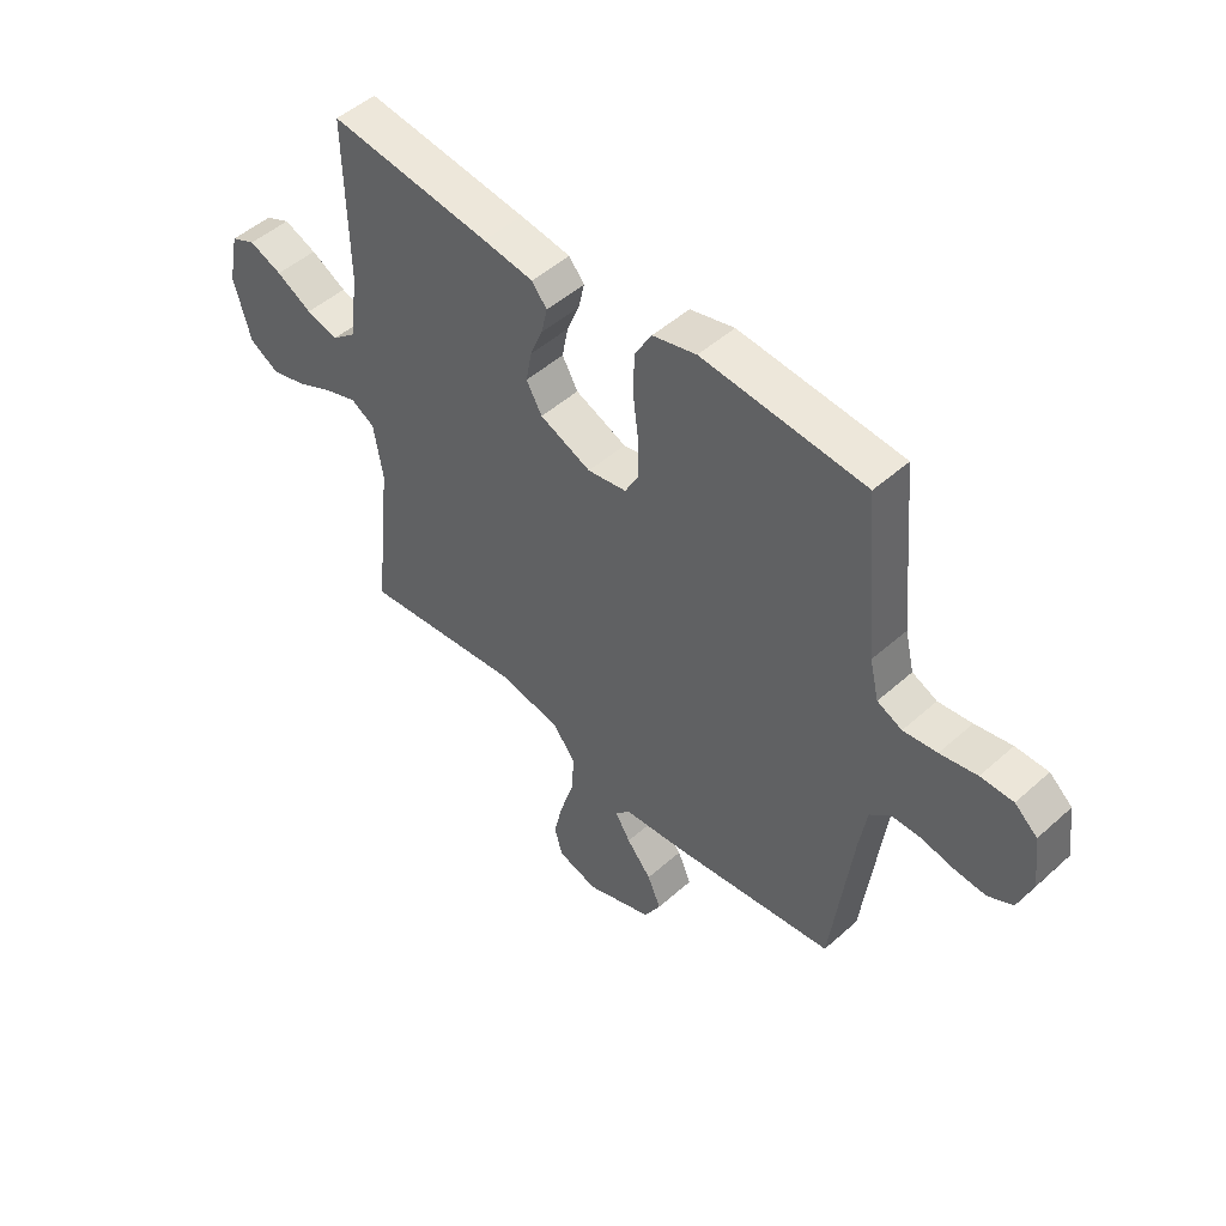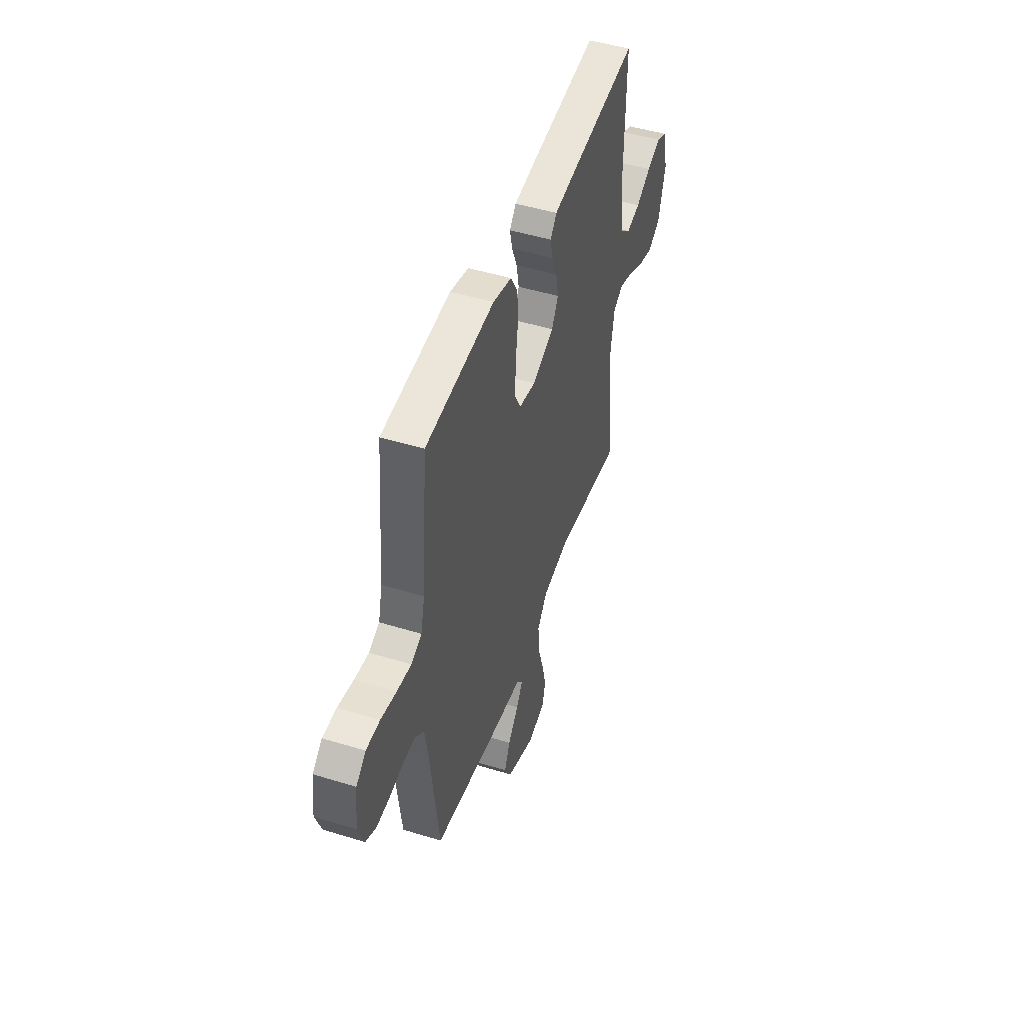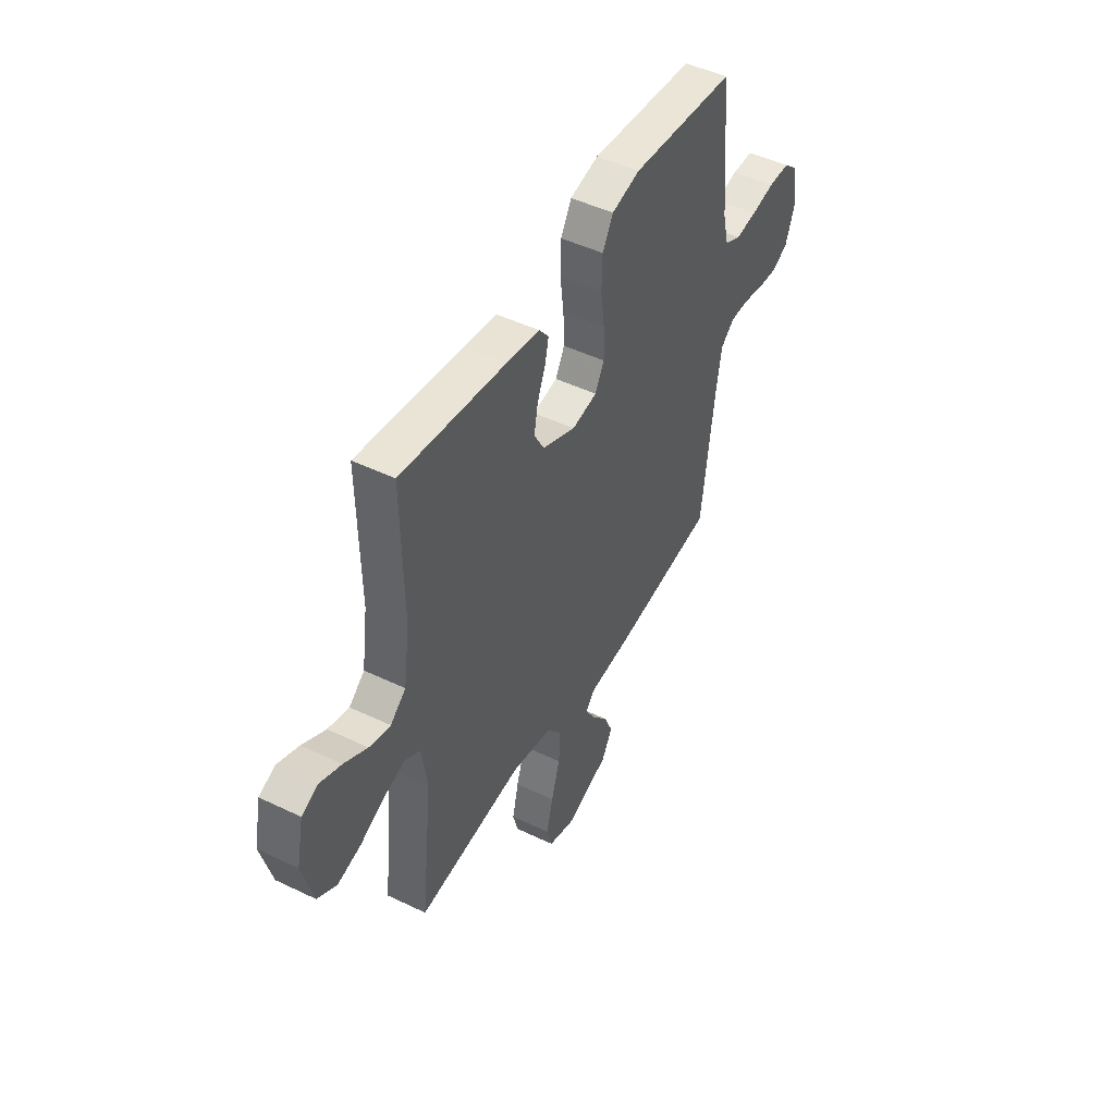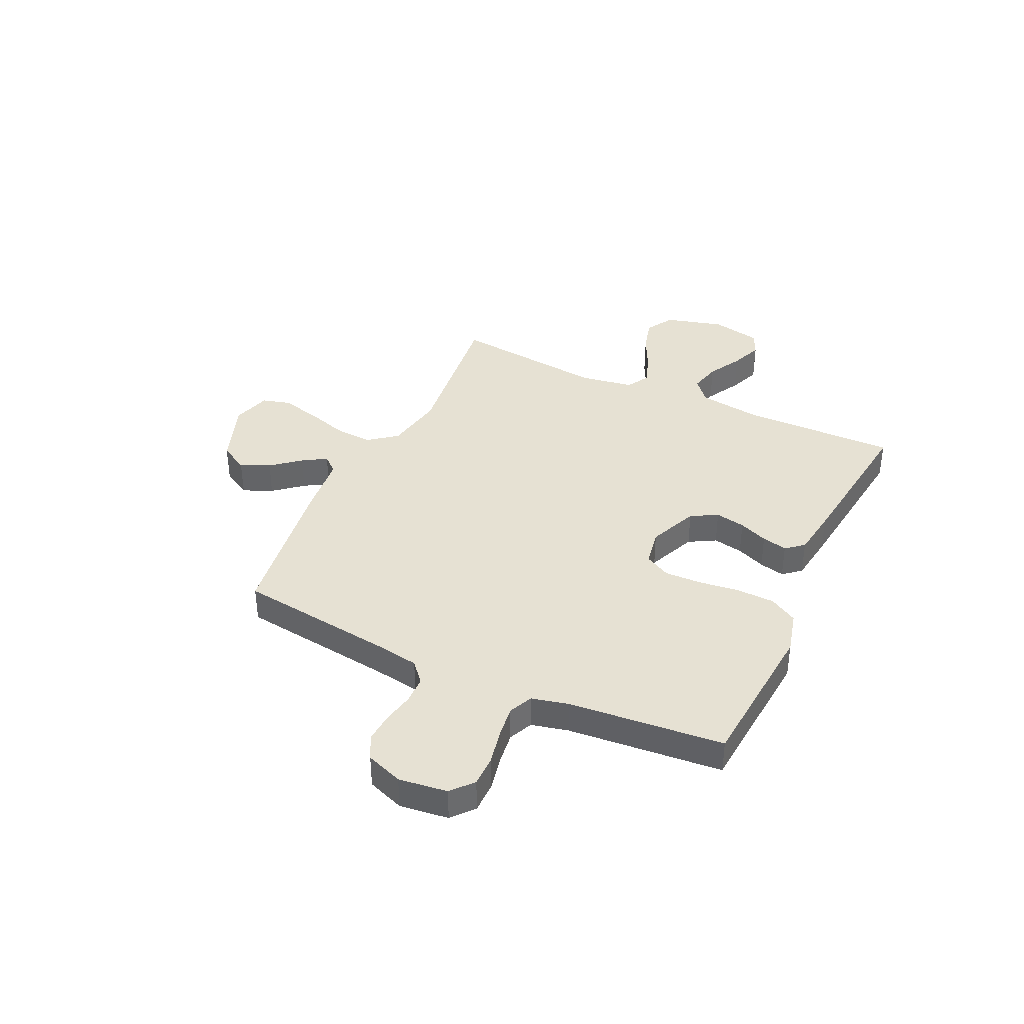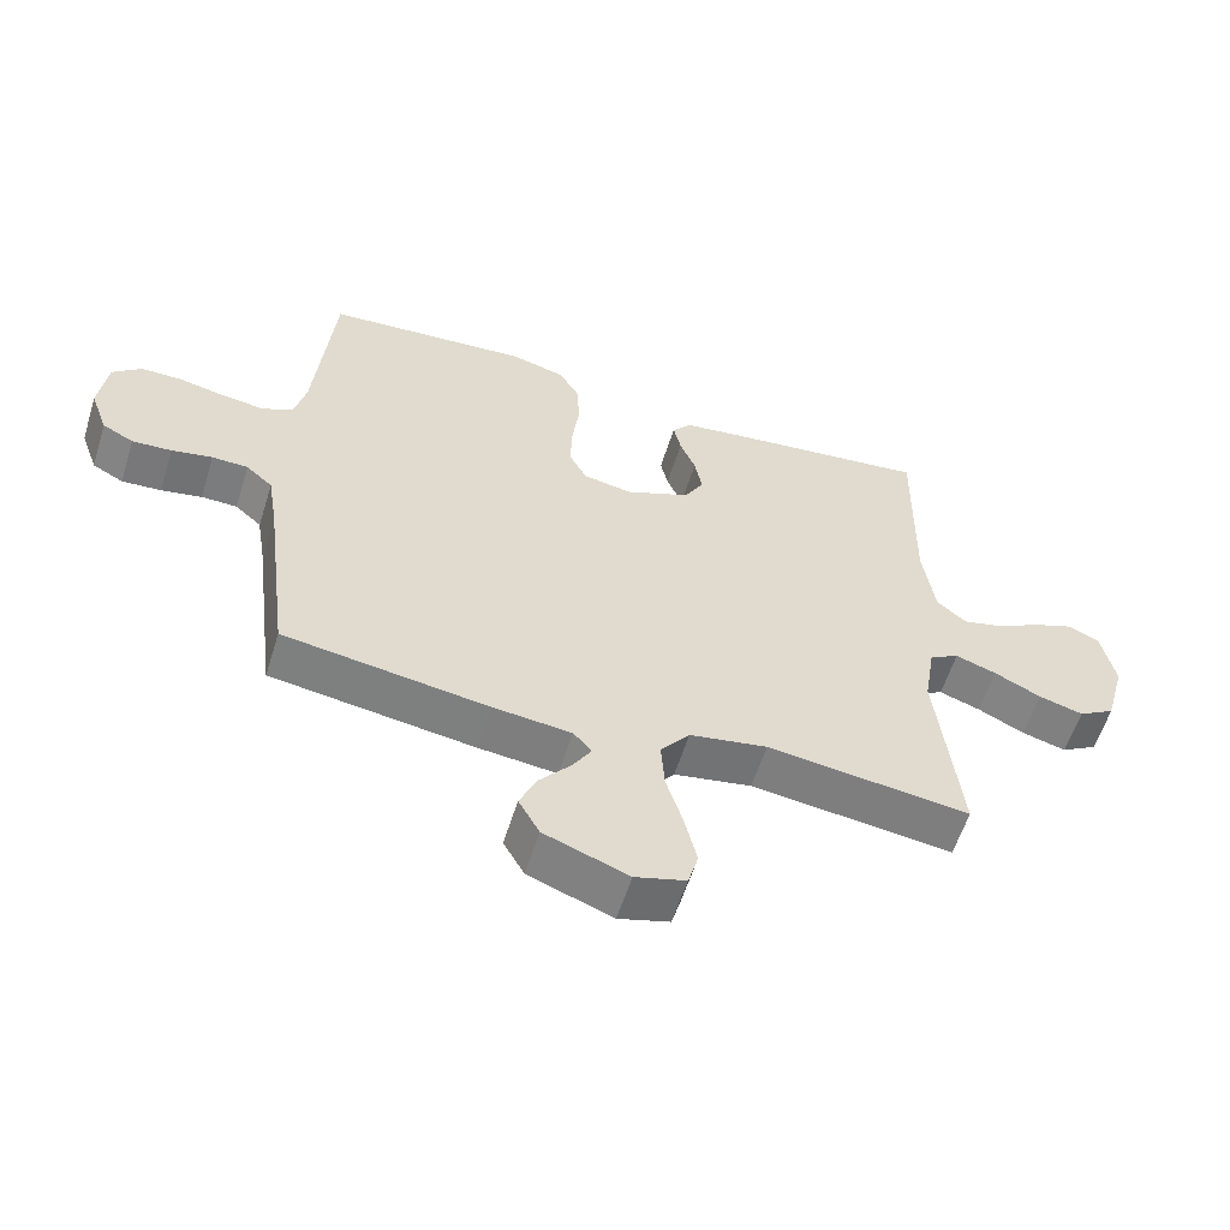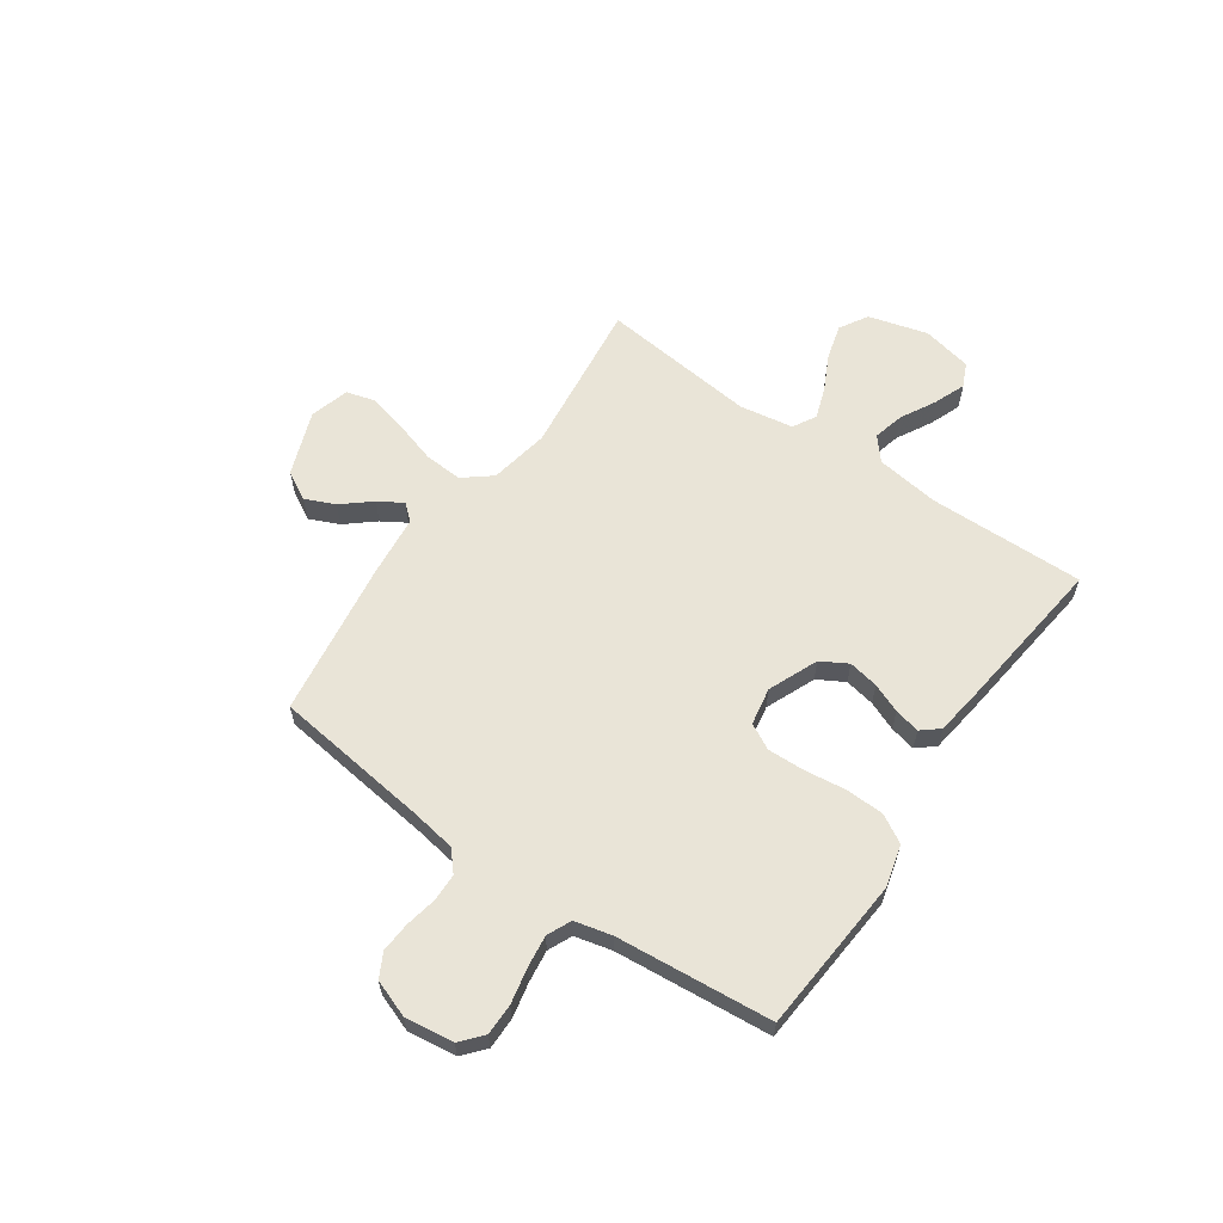
<metadata>
{"format":"obj","ext":"obj","renderer":"f3d","projection":"perspective","resolution":1024,"background":"white","views":[{"elev":49.2,"azim":-134.6,"up":"+Z"},{"elev":48.0,"azim":-71.0,"up":"+Z"},{"elev":47.3,"azim":118.5,"up":"+Z"},{"elev":38.7,"azim":-64.8,"up":"+Y"},{"elev":-58.4,"azim":-17.4,"up":"+Z"},{"elev":61.0,"azim":-55.3,"up":"+Y"}]}
</metadata>
<code>
v -0.5 0.07 -0.5
v -0.538 0.07 -0.2
v -0.552 0.07 -0.114
v -0.591 0.07 -0.08
v -0.644 0.07 -0.079
v -0.704 0.07 -0.091
v -0.762 0.07 -0.095
v -0.808 0.07 -0.071
v -0.834 0.07 0
v -0.822 0.07 0.094
v -0.78 0.07 0.13
v -0.72 0.07 0.13
v -0.652 0.07 0.116
v -0.59 0.07 0.108
v -0.544 0.07 0.129
v -0.527 0.07 0.2
v -0.5 0.07 0.5
v -0.2 0.07 0.524
v -0.119 0.07 0.503
v -0.088 0.07 0.449
v -0.086 0.07 0.375
v -0.096 0.07 0.296
v -0.098 0.07 0.225
v -0.072 0.07 0.176
v 0 0.07 0.163
v 0.095 0.07 0.203
v 0.124 0.07 0.254
v 0.113 0.07 0.312
v 0.09 0.07 0.368
v 0.079 0.07 0.417
v 0.107 0.07 0.451
v 0.2 0.07 0.464
v 0.5 0.07 0.5
v 0.495 0.07 0.2
v 0.512 0.07 0.079
v 0.556 0.07 0.042
v 0.616 0.07 0.057
v 0.682 0.07 0.093
v 0.743 0.07 0.117
v 0.789 0.07 0.096
v 0.809 0.07 0
v 0.778 0.07 -0.113
v 0.724 0.07 -0.145
v 0.658 0.07 -0.127
v 0.589 0.07 -0.093
v 0.528 0.07 -0.072
v 0.484 0.07 -0.097
v 0.467 0.07 -0.2
v 0.5 0.07 -0.5
v 0.2 0.07 -0.464
v 0.085 0.07 -0.485
v 0.042 0.07 -0.539
v 0.047 0.07 -0.613
v 0.072 0.07 -0.694
v 0.09 0.07 -0.769
v 0.075 0.07 -0.823
v 0 0.07 -0.845
v -0.124 0.07 -0.799
v -0.155 0.07 -0.744
v -0.13 0.07 -0.687
v -0.084 0.07 -0.632
v -0.056 0.07 -0.586
v -0.083 0.07 -0.555
v -0.2 0.07 -0.543
v -0.5 0 -0.5
v -0.538 0 -0.2
v -0.552 0 -0.114
v -0.591 0 -0.08
v -0.644 0 -0.079
v -0.704 0 -0.091
v -0.762 0 -0.095
v -0.808 0 -0.071
v -0.834 0 0
v -0.822 0 0.094
v -0.78 0 0.13
v -0.72 0 0.13
v -0.652 0 0.116
v -0.59 0 0.108
v -0.544 0 0.129
v -0.527 0 0.2
v -0.5 0 0.5
v -0.2 0 0.524
v -0.119 0 0.503
v -0.088 0 0.449
v -0.086 0 0.375
v -0.096 0 0.296
v -0.098 0 0.225
v -0.072 0 0.176
v 0 0 0.163
v 0.095 0 0.203
v 0.124 0 0.254
v 0.113 0 0.312
v 0.09 0 0.368
v 0.079 0 0.417
v 0.107 0 0.451
v 0.2 0 0.464
v 0.5 0 0.5
v 0.495 0 0.2
v 0.512 0 0.079
v 0.556 0 0.042
v 0.616 0 0.057
v 0.682 0 0.093
v 0.743 0 0.117
v 0.789 0 0.096
v 0.809 0 0
v 0.778 0 -0.113
v 0.724 0 -0.145
v 0.658 0 -0.127
v 0.589 0 -0.093
v 0.528 0 -0.072
v 0.484 0 -0.097
v 0.467 0 -0.2
v 0.5 0 -0.5
v 0.2 0 -0.464
v 0.085 0 -0.485
v 0.042 0 -0.539
v 0.047 0 -0.613
v 0.072 0 -0.694
v 0.09 0 -0.769
v 0.075 0 -0.823
v 0 0 -0.845
v -0.124 0 -0.799
v -0.155 0 -0.744
v -0.13 0 -0.687
v -0.084 0 -0.632
v -0.056 0 -0.586
v -0.083 0 -0.555
v -0.2 0 -0.543
f 63 64 1 2
f 59 60 61
f 58 59 61
f 57 58 61
f 56 57 61
f 55 56 61
f 54 55 61
f 53 54 61
f 52 53 61 62
f 51 52 62 63
f 48 49 50
f 47 48 50 51
f 43 44 45
f 42 43 45
f 41 42 45
f 40 41 45
f 39 40 45
f 38 39 45
f 37 38 45
f 36 37 45 46
f 35 36 46 47
f 32 33 34
f 31 32 34
f 30 31 34
f 29 30 34
f 28 29 34
f 34 35 47
f 28 34 47
f 27 28 47
f 20 21 22
f 19 20 22
f 18 19 22
f 17 18 22
f 16 17 22
f 15 16 22 23
f 14 15 23 24
f 11 12 13
f 10 11 13
f 9 10 13
f 8 9 13
f 7 8 13
f 6 7 13
f 5 6 13
f 4 5 13 14
f 14 24 25
f 4 14 25
f 3 4 25
f 47 51 63
f 27 47 63
f 26 27 63
f 25 26 63
f 3 25 63
f 2 3 63
f 66 65 128 127
f 125 124 123
f 125 123 122
f 125 122 121
f 125 121 120
f 125 120 119
f 125 119 118
f 125 118 117
f 126 125 117 116
f 127 126 116 115
f 114 113 112
f 115 114 112 111
f 109 108 107
f 109 107 106
f 109 106 105
f 109 105 104
f 109 104 103
f 109 103 102
f 109 102 101
f 110 109 101 100
f 111 110 100 99
f 98 97 96
f 98 96 95
f 98 95 94
f 98 94 93
f 98 93 92
f 111 99 98
f 111 98 92
f 111 92 91
f 86 85 84
f 86 84 83
f 86 83 82
f 86 82 81
f 86 81 80
f 87 86 80 79
f 88 87 79 78
f 77 76 75
f 77 75 74
f 77 74 73
f 77 73 72
f 77 72 71
f 77 71 70
f 77 70 69
f 78 77 69 68
f 89 88 78
f 89 78 68
f 89 68 67
f 127 115 111
f 127 111 91
f 127 91 90
f 127 90 89
f 127 89 67
f 127 67 66
f 1 65 66 2
f 2 66 67 3
f 3 67 68 4
f 4 68 69 5
f 5 69 70 6
f 6 70 71 7
f 7 71 72 8
f 8 72 73 9
f 9 73 74 10
f 10 74 75 11
f 11 75 76 12
f 12 76 77 13
f 13 77 78 14
f 14 78 79 15
f 15 79 80 16
f 16 80 81 17
f 17 81 82 18
f 18 82 83 19
f 19 83 84 20
f 20 84 85 21
f 21 85 86 22
f 22 86 87 23
f 23 87 88 24
f 24 88 89 25
f 25 89 90 26
f 26 90 91 27
f 27 91 92 28
f 28 92 93 29
f 29 93 94 30
f 30 94 95 31
f 31 95 96 32
f 32 96 97 33
f 33 97 98 34
f 34 98 99 35
f 35 99 100 36
f 36 100 101 37
f 37 101 102 38
f 38 102 103 39
f 39 103 104 40
f 40 104 105 41
f 41 105 106 42
f 42 106 107 43
f 43 107 108 44
f 44 108 109 45
f 45 109 110 46
f 46 110 111 47
f 47 111 112 48
f 48 112 113 49
f 49 113 114 50
f 50 114 115 51
f 51 115 116 52
f 52 116 117 53
f 53 117 118 54
f 54 118 119 55
f 55 119 120 56
f 56 120 121 57
f 57 121 122 58
f 58 122 123 59
f 59 123 124 60
f 60 124 125 61
f 61 125 126 62
f 62 126 127 63
f 63 127 128 64
f 64 128 65 1

</code>
